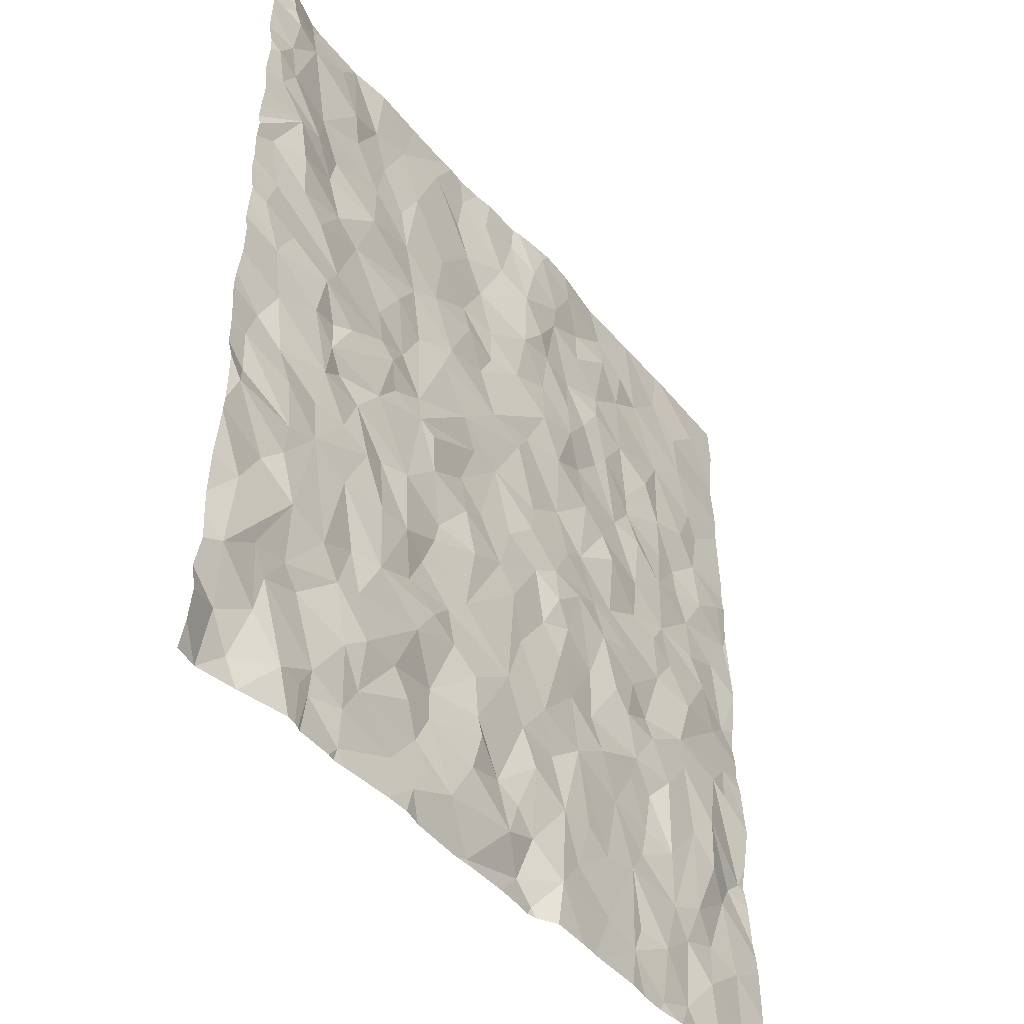
<metadata>
{"format":"obj","ext":"obj","renderer":"f3d","projection":"perspective","resolution":1024,"background":"white","views":[{"elev":-44.6,"azim":128.0,"up":"+Y"}]}
</metadata>
<code>
v -40.12 47.84 -1.465
v -40.38 48.07 -1.464
v -40.12 49.7 -1.537
v -40.23 50.5 -1.492
v -40.41 52.07 -1.513
v -40.02 45.79 -1.577
v -39.94 46.44 -1.61
v -39.98 51.41 -1.561
v -39.92 55.82 -1.543
v -38.89 45.48 -1.567
v -39.5 45.36 -1.595
v -37.79 45.64 -1.623
v -35.97 45.24 -1.54
v -34.81 45.19 -1.588
v -33.79 45.44 -1.7
v -32.68 45.3 -1.639
v -35.72 45.49 -1.533
v -36.33 45.7 -1.719
v -32.2 45.67 -1.641
v -39.69 50.83 -1.578
v -39.88 50.19 -1.578
v -38.98 49.45 -1.642
v -39.15 50.08 -1.687
v -39.73 49.28 -1.622
v -40.02 49.22 -1.576
v -38.87 50.62 -1.616
v -38.74 51.18 -1.614
v -38.55 50.2 -1.633
v -38.3 49.37 -1.576
v -39 49.01 -1.662
v -39.53 48.45 -1.676
v -38.48 50.8 -1.651
v -37.96 49.69 -1.651
v -38.28 48.99 -1.685
v -38.6 48.5 -1.677
v -39.16 48.1 -1.636
v -37.77 50.13 -1.684
v -37.29 49.97 -1.706
v -37.74 49.02 -1.709
v -37.94 48.48 -1.66
v -39.55 47.78 -1.651
v -37.54 50.64 -1.629
v -37.15 50.47 -1.665
v -36.73 50.23 -1.745
v -37.49 49.25 -1.721
v -37.03 49.24 -1.66
v -38.63 47.46 -1.646
v -38.3 48.16 -1.582
v -37.87 48.16 -1.615
v -39.85 47.46 -1.543
v -36.51 49.54 -1.723
v -36.28 49.84 -1.764
v -37.08 48.59 -1.62
v -37.21 48.13 -1.676
v -38.19 47.57 -1.584
v -39.14 46.93 -1.657
v -38.64 46.7 -1.639
v -36.27 50.32 -1.735
v -36.07 49.36 -1.681
v -35.9 50.08 -1.703
v -36.3 48.94 -1.746
v -36.6 48.54 -1.691
v -37.52 47.58 -1.617
v -36.71 47.81 -1.682
v -39.47 46.6 -1.574
v -38.91 46.37 -1.607
v -38.42 45.99 -1.649
v -38.04 47.12 -1.61
v -35.42 49.31 -1.745
v -36 47.94 -1.735
v -39.32 45.97 -1.647
v -37.76 46.74 -1.663
v -37.97 46.02 -1.603
v -38.37 45.26 -1.589
v -35.39 50.3 -1.7
v -35.78 50.67 -1.738
v -35.58 48.7 -1.716
v -36.26 47.45 -1.635
v -37.24 46.58 -1.678
v -36.39 46.73 -1.717
v -35.68 47.49 -1.67
v -36.85 46.79 -1.709
v -37.28 45.78 -1.64
v -35.33 47.97 -1.733
v -35.85 46.99 -1.722
v -36.67 46.15 -1.677
v -35.87 46.05 -1.651
v -35.59 46.34 -1.66
v -35.4 45.85 -1.7
v -35.28 46.51 -1.622
v -39.37 51.11 -1.634
v -36.54 50.83 -1.717
v -35.17 49.63 -1.726
v -39.73 53.07 -1.537
v -40.25 52.67 -1.56
v -39.75 52.33 -1.594
v -39.45 51.82 -1.548
v -39.24 52.63 -1.512
v -39.24 52.18 -1.56
v -39.39 53.41 -1.588
v -39.9 53.75 -1.509
v -38.83 53.23 -1.581
v -39.72 54.06 -1.531
v -38.85 52.61 -1.567
v -39.48 54.76 -1.559
v -38.9 54.32 -1.55
v -38.71 51.96 -1.634
v -38.14 52.85 -1.552
v -38.5 53.66 -1.643
v -38.15 53.22 -1.539
v -39.45 55.4 -1.535
v -38.14 51.54 -1.631
v -38.24 52.35 -1.642
v -37.94 53.94 -1.629
v -38.14 51 -1.595
v -37.98 54.92 -1.567
v -38.45 55.24 -1.553
v -39.01 55.78 -1.513
v -37.78 52.4 -1.593
v -37.56 53.41 -1.635
v -37.43 54.49 -1.605
v -37.35 54.1 -1.658
v -37.49 51.43 -1.734
v -37.39 51.82 -1.67
v -37 52.04 -1.69
v -37.36 53.14 -1.612
v -36.94 52.71 -1.628
v -37.55 55.33 -1.662
v -37.09 53.67 -1.639
v -36.79 54.27 -1.588
v -37.96 55.37 -1.665
v -36.89 51.07 -1.663
v -36.67 53.14 -1.715
v -36.95 54.89 -1.649
v -36.7 53.69 -1.662
v -36.4 55.07 -1.673
v -37.64 55.92 -1.549
v -36.35 52.33 -1.744
v -36.44 51.52 -1.638
v -37.02 55.45 -1.603
v -36.14 53.61 -1.66
v -36.42 55.4 -1.702
v -36.26 54.29 -1.654
v -36.04 54.53 -1.727
v -35.72 54.97 -1.729
v -36.05 52.88 -1.755
v -35.73 52.24 -1.709
v -36.78 56 -1.661
v -35.73 54.16 -1.697
v -35.94 55.75 -1.696
v -36.13 56.22 -1.699
v -35.55 56.02 -1.601
v -35.55 51.95 -1.719
v -35.88 51.13 -1.684
v -35.56 53.32 -1.682
v -35.27 55.2 -1.649
v -34.98 55.9 -1.606
v -35.05 53.71 -1.649
v -35.16 51.24 -1.65
v -34.92 54.45 -1.57
v -34.84 50.21 -1.688
v -34.5 49.98 -1.747
v -34.66 49.39 -1.761
v -34.47 50.54 -1.682
v -34.08 49.46 -1.682
v -34.55 48.54 -1.726
v -33.88 50.14 -1.765
v -33.98 49.12 -1.715
v -33.81 50.64 -1.8
v -33.45 49.73 -1.732
v -33.58 50.77 -1.784
v -34.28 48.28 -1.694
v -33.8 48.66 -1.694
v -33.4 48.8 -1.804
v -32.83 50.51 -1.787
v -32.51 50.1 -1.756
v -33.04 49.65 -1.688
v -34.38 47.81 -1.71
v -34.74 47.58 -1.727
v -33.96 47.94 -1.765
v -33.56 48.21 -1.721
v -33.04 47.97 -1.766
v -32.23 50.38 -1.719
v -32.7 49.42 -1.787
v -34.83 47.08 -1.695
v -34.14 47.07 -1.576
v -33.74 47.59 -1.721
v -32.94 48.76 -1.832
v -31.89 50.08 -1.815
v -31.99 50.61 -1.796
v -32.31 49.61 -1.76
v -34.85 46.81 -1.742
v -31.85 48.98 -1.796
v -32.35 48.71 -1.792
v -32.75 47.4 -1.737
v -32.63 47.95 -1.701
v -31.66 50.93 -1.823
v -34.05 46.55 -1.651
v -34.73 46.31 -1.72
v -33.39 46.83 -1.721
v -32.87 46.78 -1.779
v -32.41 47.3 -1.741
v -34.39 45.72 -1.709
v -33.86 46.16 -1.64
v -33.63 46.52 -1.723
v -32.12 47.64 -1.773
v -32.59 46.56 -1.733
v -31.9 46.85 -1.645
v -34.01 45.83 -1.681
v -32.89 46.16 -1.674
v -33.45 45.65 -1.661
v -32.17 45.94 -1.705
v -32.66 45.76 -1.693
v -32.02 45.68 -1.685
v -31.69 45.65 -1.736
v -31.39 46.63 -1.699
v -31.3 46.17 -1.667
v -31.12 45.49 -1.547
v -30.85 45.9 -1.587
v -31.65 47.05 -1.697
v -31.17 46.93 -1.746
v -30.7 46.58 -1.784
v -31.6 47.79 -1.796
v -30.82 47.6 -1.765
v -31.13 48.14 -1.731
v -31.39 48.39 -1.8
v -31.41 48.8 -1.819
v -30.61 48.82 -1.852
v -30.73 49.17 -1.731
v -31.85 49.62 -1.735
v -30.69 49.7 -1.751
v -31.37 49.47 -1.798
v -31.24 49.92 -1.745
v -30.88 50.21 -1.702
v -31.09 50.63 -1.796
v -34.73 51.22 -1.671
v -33.13 50.88 -1.76
v -34.47 51.59 -1.718
v -35.03 52.09 -1.733
v -34.04 52.18 -1.73
v -34.18 52.57 -1.72
v -34.85 52.81 -1.652
v -35.11 53.27 -1.619
v -34.57 53.33 -1.688
v -33.6 51.16 -1.729
v -34.51 53.73 -1.631
v -33.87 53.3 -1.703
v -33.62 52.27 -1.675
v -33.47 53.05 -1.688
v -33.32 51.72 -1.688
v -34 54.13 -1.681
v -33.27 53.72 -1.706
v -33.14 52.56 -1.742
v -33 51.26 -1.823
v -32.84 51.5 -1.781
v -34.63 54.89 -1.586
v -33.49 54.91 -1.658
v -33.2 54.38 -1.651
v -32.7 54.29 -1.67
v -32.35 52.77 -1.72
v -32.81 52.03 -1.73
v -32.54 53.43 -1.807
v -33.93 55.93 -1.597
v -33.26 55.73 -1.587
v -32.87 54.95 -1.621
v -31.9 54.01 -1.699
v -31.63 54.62 -1.684
v -32.29 54.87 -1.674
v -31.99 51.89 -1.794
v -31.97 52.96 -1.758
v -32.3 51.18 -1.799
v -31.74 51.49 -1.874
v -34.44 55.43 -1.554
v -34.54 56.01 -1.548
v -31.79 53.57 -1.724
v -32.69 55.55 -1.605
v -32.17 55.27 -1.726
v -31.59 52.39 -1.845
v -32.03 51.07 -1.745
v -31.47 53.99 -1.812
v -30.95 54.67 -1.824
v -31.34 55.72 -1.745
v -31.3 52.74 -1.827
v -31.2 53.27 -1.877
v -31.18 51.76 -1.84
v -32.22 56.39 -1.594
v -31.1 53.87 -1.871
v -30.75 54.36 -1.825
v -31.91 56 -1.678
v -30.6 54.77 -1.875
v -30.88 55.23 -1.797
v -30.96 55.8 -1.816
v -30.86 52.43 -1.809
v -30.73 53.15 -1.795
v -30.96 51.33 -1.821
v -30.68 51.9 -1.853
v -31.37 56.24 -1.628
v -30.87 56.07 -1.785
v -30.62 55.89 -1.747
v -40.48 52.12 -1.519
v -40.48 52.99 -1.509
v -40.48 52.27 -1.51
v -40.48 47.98 -1.486
v -40.48 51.11 -1.561
v -40.48 47.76 -1.513
v -40.48 51.45 -1.553
v -40.48 49.83 -1.504
v -40.48 49.1 -1.578
v -40.48 48.36 -1.516
v -40.48 47.16 -1.544
v -40.48 46.74 -1.589
v -40.48 54.21 -1.494
v -40.48 50.6 -1.507
v -40.48 46.97 -1.574
v -40.48 50.5 -1.484
v -40.48 48.1 -1.465
v -40.48 48.93 -1.592
v -40.48 50.29 -1.483
v -40.48 48.9 -1.602
v -40.48 54.56 -1.505
v -40.48 54.35 -1.5
v -40.48 46.09 -1.597
v -40.48 55.26 -1.472
v -40.48 45.79 -1.582
v -40.48 55.84 -1.523
v -40.48 51.2 -1.569
v -40.48 50.05 -1.512
v -40.48 52.03 -1.524
v -40.48 53.54 -1.511
v -40.48 55.13 -1.468
v -40.48 55.19 -1.466
v -40.48 53.22 -1.524
v -40.48 49.57 -1.55
v -40.48 45.44 -1.555
v -40.48 52.81 -1.531
v -30.46 49.63 -1.769
v -30.46 45.44 -1.664
v -30.46 46.48 -1.747
v -30.46 50.84 -1.812
v -30.46 54.18 -1.828
v -30.46 52.99 -1.793
v -30.46 51.22 -1.825
v -30.46 54.42 -1.82
v -30.46 54.29 -1.812
v -30.46 51.74 -1.811
v -30.46 55.25 -1.779
v -30.46 50.32 -1.728
v -30.46 47.68 -1.733
v -30.46 56.39 -1.771
v -30.46 48.32 -1.806
v -30.46 54.89 -1.848
v -30.46 51.48 -1.79
v -30.46 53.19 -1.823
v -30.46 55.6 -1.8
v -30.46 49.1 -1.827
v -30.46 46.77 -1.727
v -30.46 49.38 -1.761
v -30.46 48.25 -1.806
v -30.46 47.14 -1.711
v -30.46 45.82 -1.71
v -30.46 46.16 -1.652
v -30.46 53.37 -1.792
v -30.46 55.89 -1.765
v -30.46 50.53 -1.75
v -30.46 54.69 -1.857
v -30.46 55.86 -1.808
v -30.46 52.56 -1.8
v -30.46 53.87 -1.85
v -30.46 52.41 -1.784
v -30.46 53.58 -1.811
v -30.46 51.96 -1.836
v -30.46 52.28 -1.799
v -30.46 49.92 -1.755
v -30.46 48.85 -1.827
v -30.46 48.44 -1.82
v -30.46 56.15 -1.752
v -32.55 45.13 -1.652
v -36.02 45.13 -1.569
v -38.29 45.13 -1.589
v -38.61 45.13 -1.614
v -36.26 45.13 -1.696
v -31.98 45.13 -1.709
v -31.86 45.13 -1.728
v -30.46 45.13 -1.585
v -39.22 45.13 -1.56
v -40.45 45.13 -1.568
v -33.43 45.13 -1.676
v -39.56 45.13 -1.581
v -32.64 45.13 -1.629
v -37.12 45.13 -1.654
v -35.9 45.13 -1.547
v -40.48 45.13 -1.565
v -34.89 45.13 -1.597
v -34.64 45.13 -1.585
v -35.4 45.13 -1.591
v -31.25 45.13 -1.606
v -31.26 45.13 -1.61
v -35.7 45.13 -1.57
v -32.8 45.13 -1.642
v -37.71 45.13 -1.644
v -37.98 45.13 -1.602
v -33.96 45.13 -1.625
v -40.29 45.13 -1.579
v -39.85 45.13 -1.562
v -30.75 45.13 -1.529
v -32.05 45.13 -1.693
v -30.75 45.13 -1.528
v -30.75 45.13 -1.528
v -36.97 45.13 -1.66
v -38.69 45.13 -1.615
v -36.75 45.13 -1.679
v -33.72 45.13 -1.679
v -32.1 45.13 -1.67
v -33.43 56.4 -1.607
v -36.27 56.4 -1.695
v -32.22 56.4 -1.594
v -32.23 56.4 -1.595
v -37.42 56.4 -1.57
v -38.3 56.4 -1.56
v -38.32 56.4 -1.559
v -32.75 56.4 -1.642
v -34.08 56.4 -1.586
v -39.04 56.4 -1.548
v -35.58 56.4 -1.607
v -40.48 56.4 -1.502
v -34.23 56.4 -1.59
v -32.78 56.4 -1.64
v -34.79 56.4 -1.581
v -37.21 56.4 -1.597
v -40.23 56.4 -1.51
v -30.46 56.4 -1.772
v -30.75 56.4 -1.819
v -31.49 56.4 -1.625
v -35.04 56.4 -1.614
v -31.15 56.4 -1.695
v -31.32 56.4 -1.645
v -39.95 56.4 -1.519
v -30.46 56.4 -1.772
v -32.29 56.4 -1.601
v -36.71 56.4 -1.671
v -38.27 56.4 -1.56
v -35.39 56.4 -1.61
v -39.14 56.4 -1.551
v -35.69 56.4 -1.635
v -35.91 56.4 -1.662
v -34.44 56.4 -1.571
g obj_0
f 2 316 303
f 316 2 309
f 305 2 303
f 309 2 24
f 305 1 2
f 309 24 319
f 31 24 2
f 310 1 305
f 31 2 1
f 317 319 24
f 30 24 31
f 50 1 310
f 31 1 41
f 25 317 24
f 24 30 22
f 36 30 31
f 310 314 50
f 50 41 1
f 31 41 36
f 317 25 3
f 25 24 3
f 22 30 34
f 24 22 3
f 35 30 36
f 311 50 314
f 56 41 50
f 56 36 41
f 317 3 308
f 34 29 22
f 34 30 35
f 21 3 22
f 47 35 36
f 311 7 50
f 65 56 50
f 56 57 36
f 308 3 333
f 39 29 34
f 29 23 22
f 34 35 40
f 3 21 327
f 22 23 21
f 47 36 57
f 47 48 35
f 322 7 311
f 65 50 7
f 56 65 66
f 66 57 56
f 3 307 333
f 39 33 29
f 39 34 40
f 23 29 28
f 48 40 35
f 318 327 21
f 327 307 3
f 20 21 23
f 47 57 68
f 48 47 55
f 7 322 6
f 65 7 71
f 66 65 71
f 57 66 67
f 28 29 33
f 39 45 33
f 40 45 39
f 26 23 28
f 48 49 40
f 21 4 318
f 4 21 20
f 26 20 23
f 57 72 68
f 47 68 55
f 49 48 55
f 322 324 6
f 6 71 7
f 66 71 10
f 57 67 72
f 66 10 67
f 33 37 28
f 38 33 45
f 40 53 45
f 28 32 26
f 49 54 40
f 318 4 315
f 4 20 8
f 20 26 27
f 68 72 63
f 68 63 55
f 49 55 63
f 334 6 324
f 71 6 11
f 71 11 10
f 72 67 73
f 74 67 10
f 28 37 42
f 37 33 38
f 45 46 38
f 46 45 53
f 53 40 54
f 42 32 28
f 32 27 26
f 54 49 63
f 315 4 313
f 8 326 4
f 20 91 8
f 91 20 27
f 72 79 63
f 403 6 334
f 388 11 6
f 385 10 11
f 12 73 67
f 73 12 72
f 67 74 12
f 380 74 10
f 43 42 37
f 37 38 43
f 46 44 38
f 53 62 46
f 54 62 53
f 42 115 32
f 115 27 32
f 63 64 54
f 313 4 304
f 306 326 8
f 326 304 4
f 91 97 8
f 97 91 27
f 64 63 79
f 79 72 83
f 403 334 386
f 404 6 403
f 388 6 404
f 385 11 388
f 10 385 410
f 72 12 83
f 12 74 379
f 380 10 410
f 379 74 380
f 132 42 43
f 43 38 44
f 46 51 44
f 62 61 46
f 54 64 62
f 115 42 123
f 115 112 27
f 5 306 8
f 8 97 5
f 107 97 27
f 64 79 82
f 79 83 86
f 334 392 386
f 409 83 12
f 379 401 12
f 132 43 92
f 42 132 123
f 58 43 44
f 51 52 44
f 61 51 46
f 61 62 70
f 70 62 64
f 123 112 115
f 112 107 27
f 306 5 328
f 97 96 5
f 107 99 97
f 86 82 79
f 64 82 80
f 86 83 18
f 83 409 18
f 409 12 390
f 400 12 401
f 43 58 92
f 132 92 139
f 123 132 124
f 52 58 44
f 52 51 59
f 59 51 61
f 77 61 70
f 70 64 78
f 112 123 124
f 112 113 107
f 328 5 300
f 96 95 5
f 97 99 96
f 99 107 98
f 82 86 80
f 80 78 64
f 80 86 18
f 409 411 18
f 390 12 400
f 58 76 92
f 125 132 139
f 139 92 154
f 132 125 124
f 58 52 60
f 59 60 52
f 59 61 77
f 77 70 84
f 78 81 70
f 119 112 124
f 113 112 119
f 108 107 113
f 300 5 302
f 302 5 95
f 95 96 94
f 99 98 96
f 104 98 107
f 78 80 81
f 87 80 18
f 381 18 411
f 92 76 154
f 75 76 58
f 125 139 138
f 139 154 153
f 119 124 125
f 75 58 60
f 69 60 59
f 77 69 59
f 77 84 69
f 81 84 70
f 119 108 113
f 108 104 107
f 302 95 335
f 98 94 96
f 94 301 95
f 98 104 102
f 80 85 81
f 85 80 87
f 17 87 18
f 378 18 381
f 154 76 159
f 75 159 76
f 147 138 139
f 125 138 127
f 153 147 139
f 159 153 154
f 119 125 127
f 93 75 60
f 93 60 69
f 69 84 166
f 185 84 81
f 120 108 119
f 102 104 108
f 301 335 95
f 102 94 98
f 301 94 332
f 85 90 81
f 85 87 88
f 17 89 87
f 17 18 13
f 378 13 18
f 75 161 159
f 147 146 138
f 138 133 127
f 153 239 147
f 159 238 153
f 127 126 119
f 75 93 161
f 93 69 166
f 166 84 172
f 185 179 84
f 81 90 185
f 108 120 110
f 120 119 126
f 108 110 102
f 100 94 102
f 332 94 101
f 90 85 88
f 87 89 88
f 89 17 14
f 13 398 17
f 13 378 391
f 164 159 161
f 146 147 239
f 138 146 133
f 133 126 127
f 153 238 239
f 236 238 159
f 93 162 161
f 163 93 166
f 172 173 166
f 178 172 84
f 84 179 178
f 185 186 179
f 192 185 90
f 114 110 120
f 126 129 120
f 109 102 110
f 94 100 101
f 102 106 100
f 332 101 329
f 88 89 90
f 14 17 395
f 14 203 89
f 398 395 17
f 398 13 391
f 164 236 159
f 162 164 161
f 146 239 242
f 141 133 146
f 133 129 126
f 240 239 238
f 238 236 171
f 163 162 93
f 166 168 163
f 166 173 168
f 172 181 173
f 178 180 172
f 179 186 178
f 192 186 185
f 90 199 192
f 122 114 120
f 110 114 109
f 129 122 120
f 102 109 106
f 101 100 103
f 100 106 103
f 329 101 312
f 199 90 89
f 395 393 14
f 203 199 89
f 14 15 203
f 236 164 169
f 167 164 162
f 146 242 155
f 239 241 242
f 135 133 141
f 155 141 146
f 129 133 135
f 240 238 245
f 241 239 240
f 171 245 238
f 236 169 171
f 163 165 162
f 168 165 163
f 174 168 173
f 180 181 172
f 174 173 181
f 187 180 178
f 186 187 178
f 186 192 198
f 192 199 198
f 114 122 121
f 114 106 109
f 122 129 130
f 103 321 101
f 105 103 106
f 321 312 101
f 394 14 393
f 198 199 203
f 14 394 15
f 203 15 209
f 167 169 164
f 165 167 162
f 242 243 155
f 244 242 241
f 143 135 141
f 149 141 155
f 130 129 135
f 248 240 245
f 241 240 248
f 245 171 237
f 169 167 171
f 165 168 170
f 170 168 174
f 180 182 181
f 182 174 181
f 187 182 180
f 187 186 200
f 186 198 200
f 121 116 114
f 121 122 130
f 116 106 114
f 321 103 105
f 106 117 105
f 198 203 204
f 394 402 15
f 209 204 203
f 15 211 209
f 167 165 170
f 158 155 243
f 242 244 243
f 241 247 244
f 130 135 143
f 143 141 149
f 155 158 149
f 250 248 245
f 249 241 248
f 171 175 237
f 254 245 237
f 170 171 167
f 170 174 177
f 174 182 188
f 187 195 182
f 201 187 200
f 200 198 205
f 128 116 121
f 134 121 130
f 116 117 106
f 321 105 320
f 117 118 105
f 204 205 198
f 412 15 402
f 209 211 204
f 211 15 16
f 158 243 246
f 246 243 244
f 246 244 247
f 247 241 249
f 143 136 130
f 149 144 143
f 158 160 149
f 254 250 245
f 248 250 253
f 248 253 249
f 170 175 171
f 237 175 254
f 177 176 170
f 188 177 174
f 188 182 194
f 187 201 195
f 182 195 196
f 200 210 201
f 200 205 210
f 121 134 128
f 128 131 116
f 136 134 130
f 116 131 117
f 320 105 330
f 111 105 118
f 118 117 419
f 205 204 210
f 387 15 412
f 210 204 211
f 399 16 15
f 16 213 211
f 246 160 158
f 246 247 251
f 249 252 247
f 143 144 136
f 144 149 145
f 145 149 160
f 250 254 255
f 250 261 253
f 253 260 249
f 170 176 175
f 175 190 254
f 177 184 176
f 177 188 184
f 188 194 184
f 196 194 182
f 195 201 202
f 202 196 195
f 201 210 207
f 140 128 134
f 137 131 128
f 140 134 136
f 117 131 137
f 331 330 105
f 111 118 9
f 111 331 105
f 441 419 117
f 419 420 118
f 399 15 387
f 213 210 211
f 16 399 389
f 213 16 19
f 246 251 160
f 252 251 247
f 252 249 262
f 136 144 145
f 156 145 160
f 255 261 250
f 254 271 255
f 261 260 253
f 260 262 249
f 183 175 176
f 271 254 190
f 175 183 190
f 191 176 184
f 184 194 193
f 194 196 206
f 207 202 201
f 202 206 196
f 213 207 210
f 137 128 140
f 136 142 140
f 137 441 117
f 9 323 111
f 9 118 423
f 323 331 111
f 423 118 420
f 16 389 377
f 16 377 19
f 212 213 19
f 251 256 160
f 251 252 257
f 252 262 259
f 145 142 136
f 160 256 156
f 152 145 156
f 261 255 269
f 271 272 255
f 261 269 260
f 262 260 270
f 189 183 176
f 190 279 271
f 183 189 190
f 184 193 191
f 176 191 189
f 206 193 194
f 207 208 202
f 202 220 206
f 207 213 212
f 148 137 140
f 140 142 148
f 137 418 441
f 9 325 323
f 423 443 9
f 377 413 19
f 212 19 214
f 251 257 256
f 257 252 258
f 252 259 258
f 259 262 266
f 150 142 145
f 156 256 273
f 152 156 157
f 145 152 150
f 255 272 269
f 272 271 279
f 278 260 269
f 278 270 260
f 270 275 262
f 279 190 197
f 189 197 190
f 230 191 193
f 230 189 191
f 206 223 193
f 208 207 212
f 208 220 202
f 206 220 223
f 148 429 137
f 142 151 148
f 429 418 137
f 325 9 437
f 9 443 437
f 19 413 406
f 19 406 214
f 214 215 212
f 257 263 256
f 265 257 258
f 265 258 259
f 266 267 259
f 266 262 275
f 150 151 142
f 256 263 273
f 273 274 156
f 274 157 156
f 152 157 442
f 444 150 152
f 269 272 285
f 197 272 279
f 278 269 293
f 270 278 283
f 270 284 275
f 189 235 197
f 230 193 232
f 189 230 233
f 226 193 223
f 208 212 216
f 216 220 208
f 223 220 221
f 148 440 429
f 151 415 148
f 437 430 325
f 406 382 214
f 215 214 382
f 216 212 215
f 257 264 263
f 264 257 265
f 259 268 265
f 267 266 280
f 259 267 268
f 280 266 275
f 151 150 444
f 274 273 263
f 274 428 157
f 442 424 152
f 442 157 434
f 444 152 424
f 272 295 285
f 285 293 269
f 272 197 295
f 293 283 278
f 270 283 284
f 275 284 287
f 189 233 235
f 235 295 197
f 232 233 230
f 232 193 227
f 226 223 225
f 227 193 226
f 220 216 221
f 223 221 222
f 415 440 148
f 415 151 445
f 325 430 425
f 382 383 215
f 215 217 216
f 264 422 263
f 265 276 264
f 276 265 268
f 280 281 267
f 267 277 268
f 287 280 275
f 444 445 151
f 274 263 426
f 428 274 446
f 428 434 157
f 296 285 295
f 293 285 296
f 294 283 293
f 284 283 294
f 294 287 284
f 234 235 233
f 235 339 295
f 231 233 232
f 231 232 227
f 225 228 226
f 224 225 223
f 227 226 228
f 217 221 216
f 217 222 221
f 224 223 222
f 215 383 397
f 218 217 215
f 264 414 422
f 422 426 263
f 264 276 421
f 277 276 268
f 281 282 267
f 280 288 281
f 277 267 282
f 288 280 287
f 426 446 274
f 295 345 296
f 293 296 372
f 341 294 293
f 287 294 341
f 233 231 234
f 339 235 234
f 339 342 295
f 231 227 229
f 375 228 225
f 224 358 225
f 229 227 228
f 219 222 217
f 222 356 224
f 218 215 397
f 218 219 217
f 414 264 427
f 421 427 264
f 439 421 276
f 277 286 276
f 282 281 291
f 290 281 288
f 289 277 282
f 287 368 288
f 345 371 296
f 345 295 352
f 296 371 372
f 372 369 293
f 341 293 367
f 341 353 287
f 231 373 234
f 339 234 364
f 352 295 342
f 229 357 231
f 374 228 375
f 375 225 350
f 358 350 225
f 224 348 358
f 228 355 229
f 219 361 222
f 356 222 338
f 356 359 224
f 397 396 218
f 218 407 219
f 286 439 276
f 286 277 289
f 291 292 282
f 290 291 281
f 288 343 290
f 289 282 297
f 368 287 370
f 368 340 288
f 367 293 369
f 362 287 353
f 231 336 373
f 373 347 234
f 234 347 364
f 357 336 231
f 355 357 229
f 355 228 374
f 224 359 348
f 361 219 360
f 361 338 222
f 407 218 396
f 407 408 219
f 286 417 439
f 289 297 286
f 282 292 297
f 292 291 354
f 291 290 351
f 343 365 290
f 343 288 344
f 370 287 362
f 344 288 340
f 337 360 219
f 405 219 408
f 417 286 416
f 286 297 433
f 292 298 297
f 291 346 354
f 354 366 292
f 351 346 291
f 351 290 365
f 405 337 219
f 433 416 286
f 297 436 433
f 298 432 297
f 299 298 292
f 363 292 366
f 337 405 384
f 436 297 435
f 432 298 349
f 432 435 297
f 299 376 298
f 363 299 292
f 376 349 298
f 432 349 438
f 376 299 363
f 349 431 438

</code>
